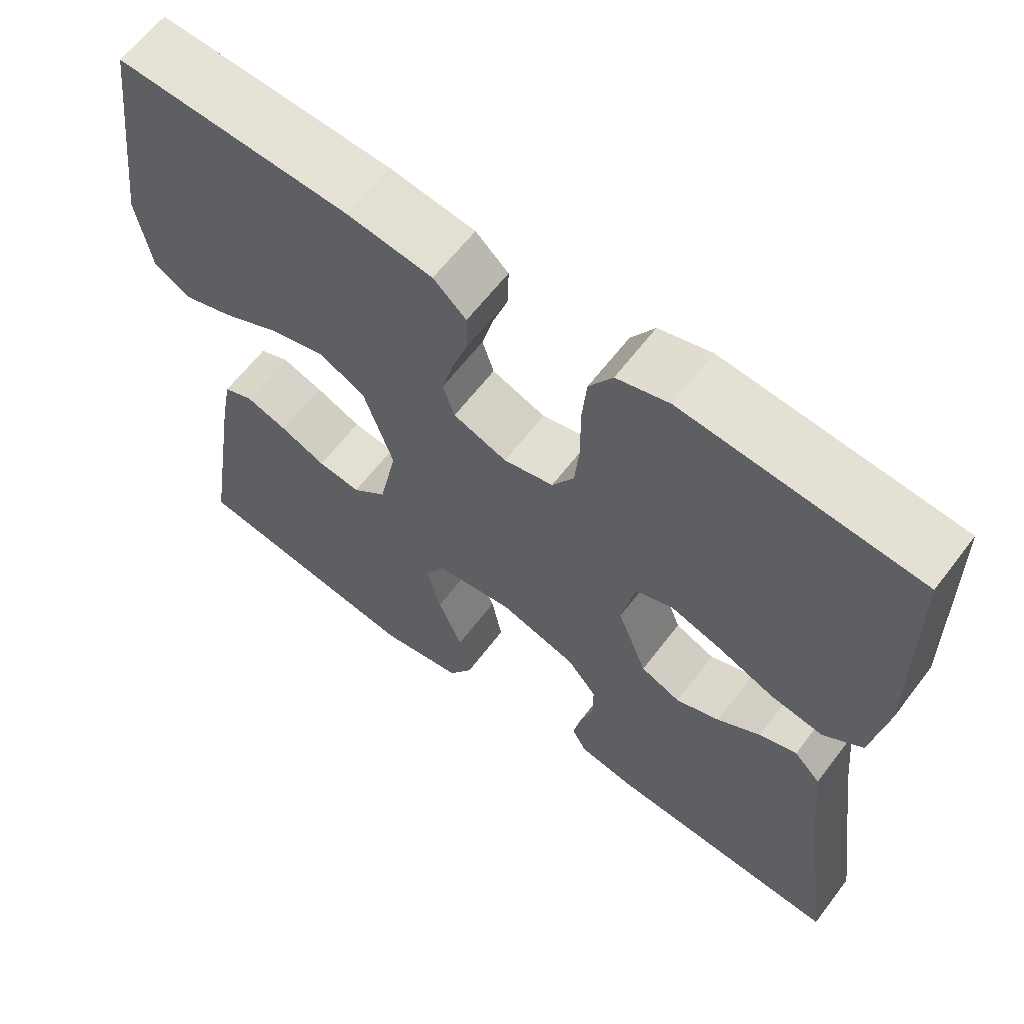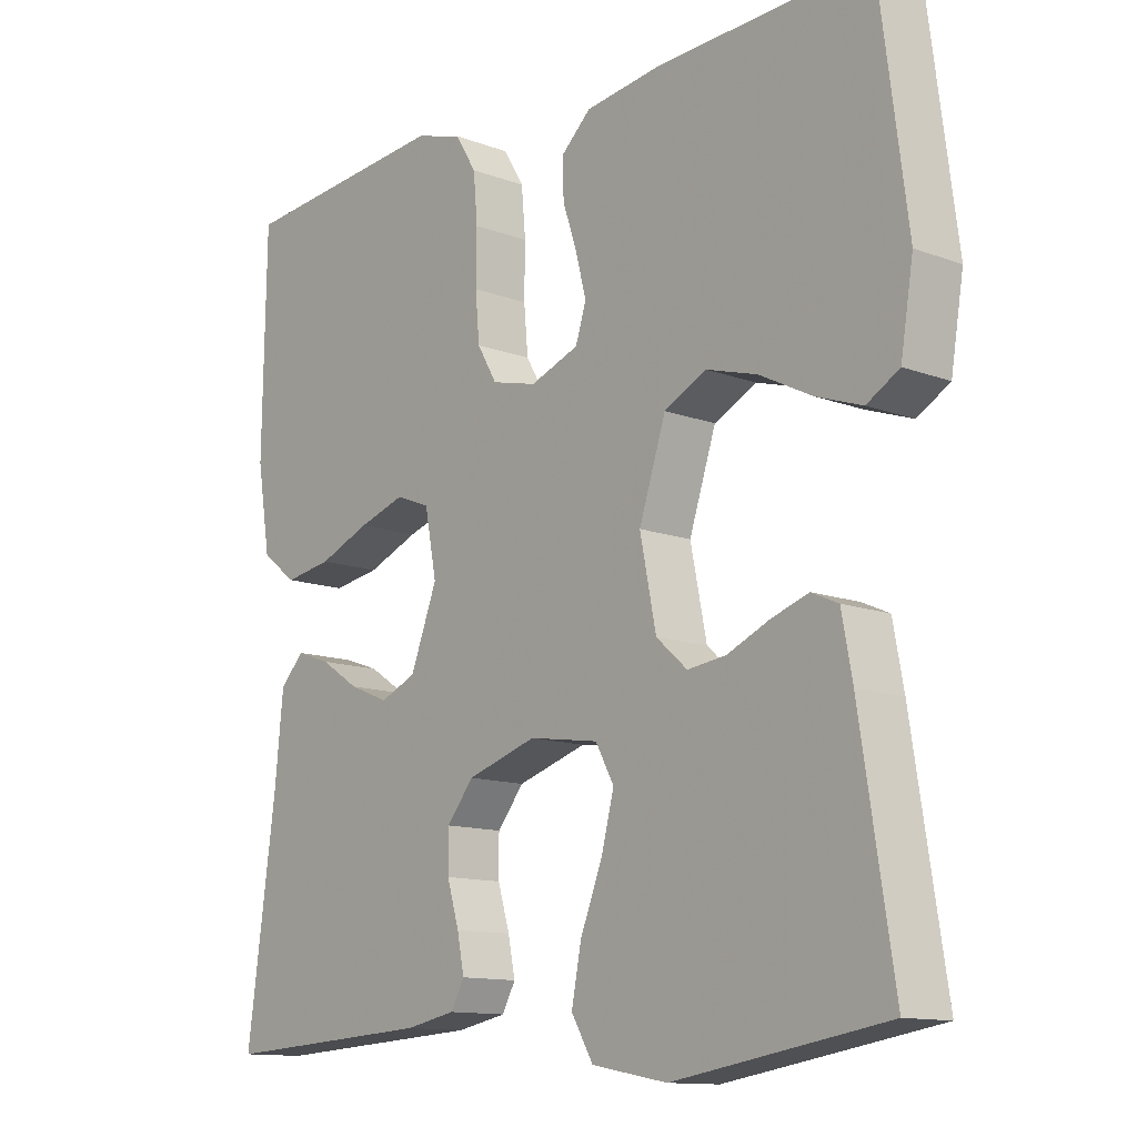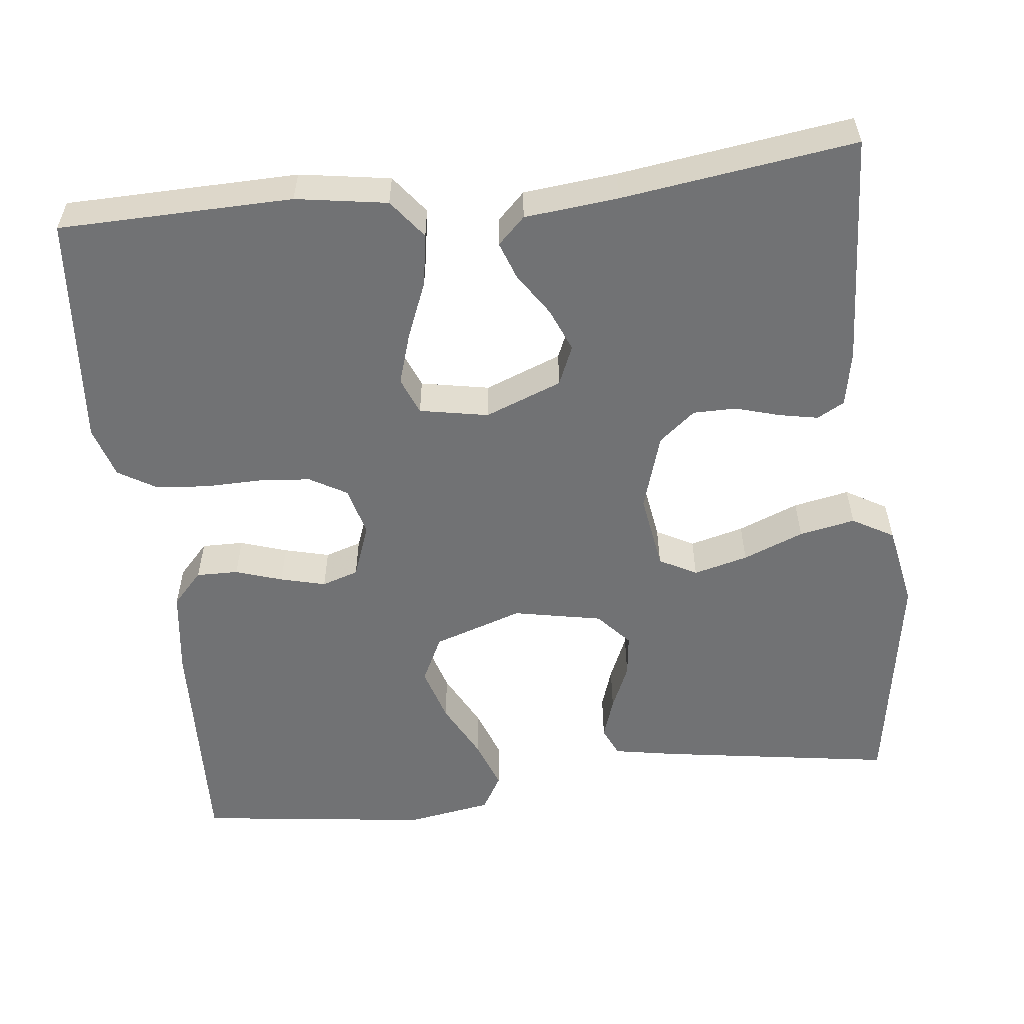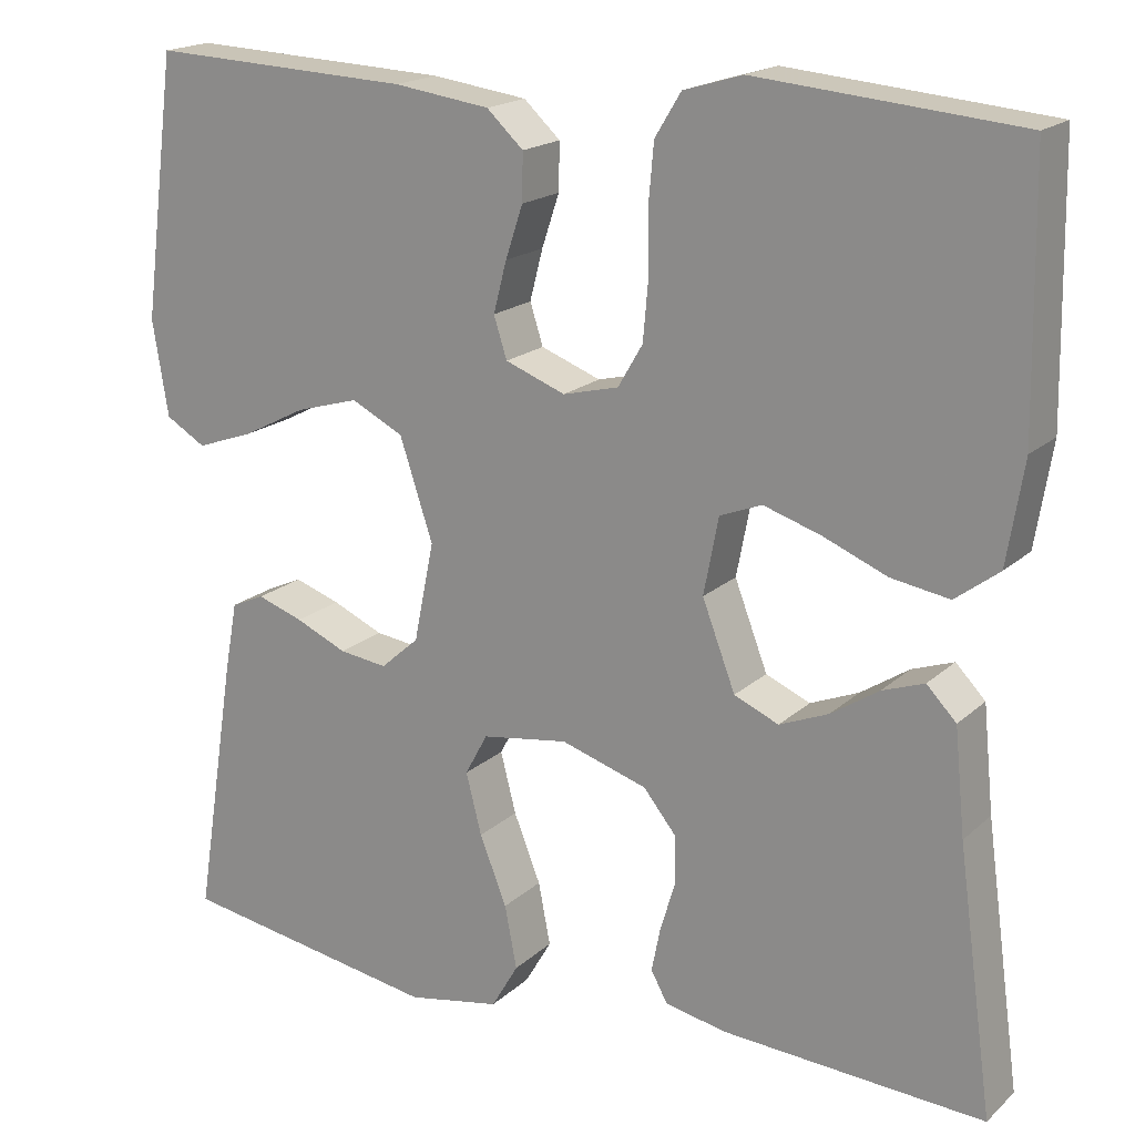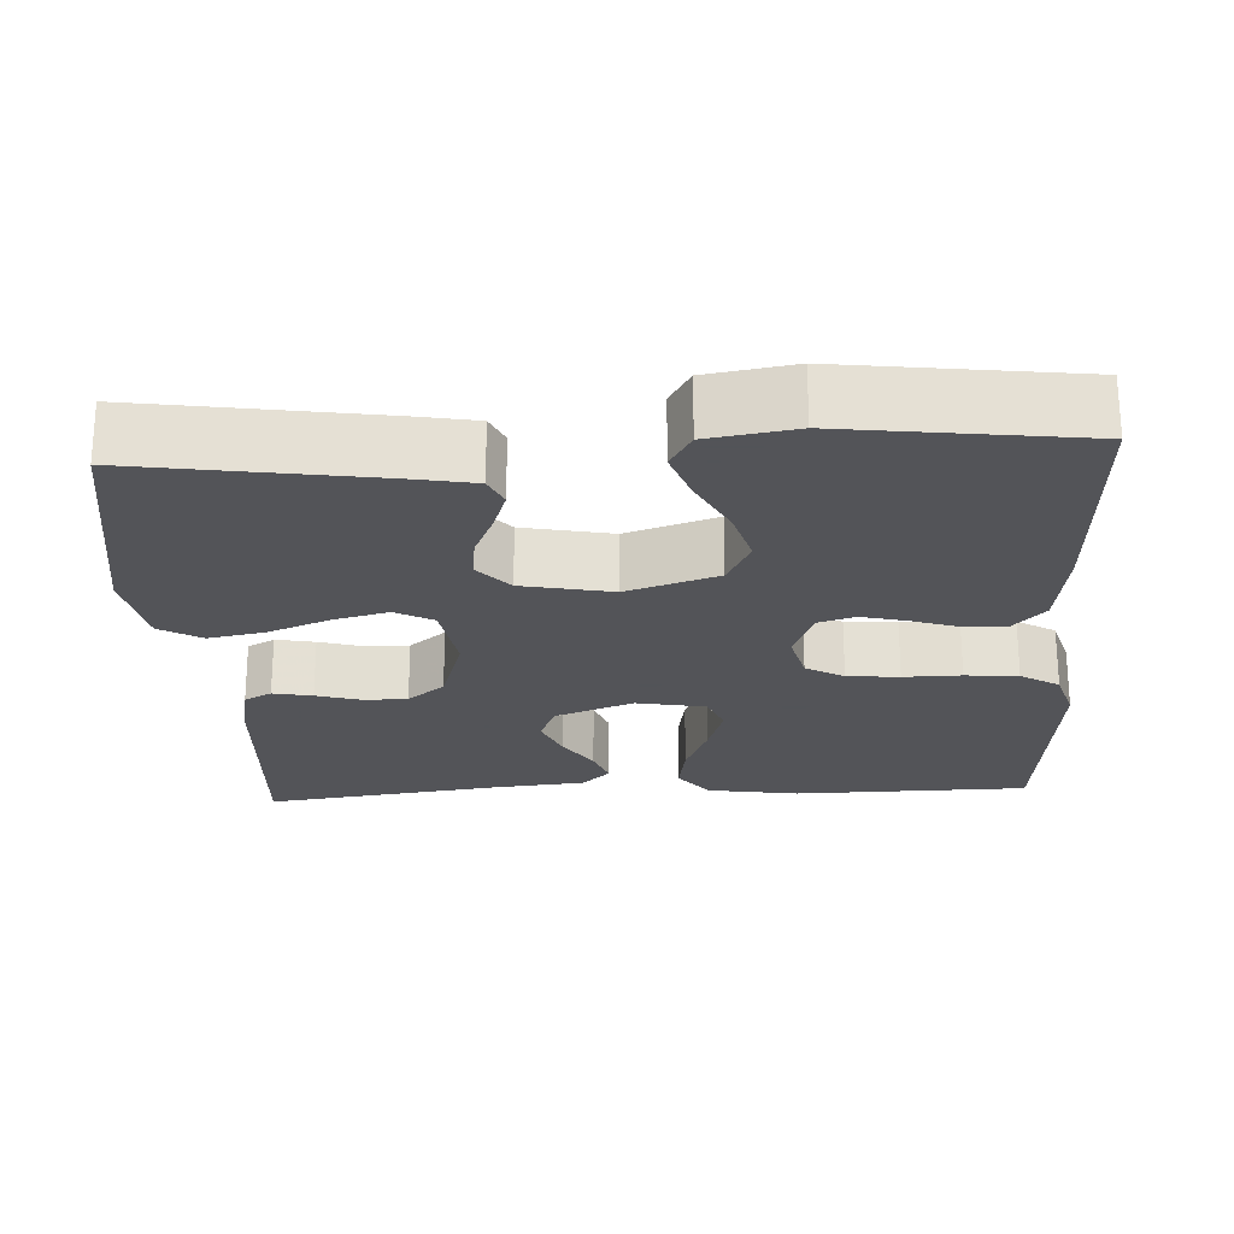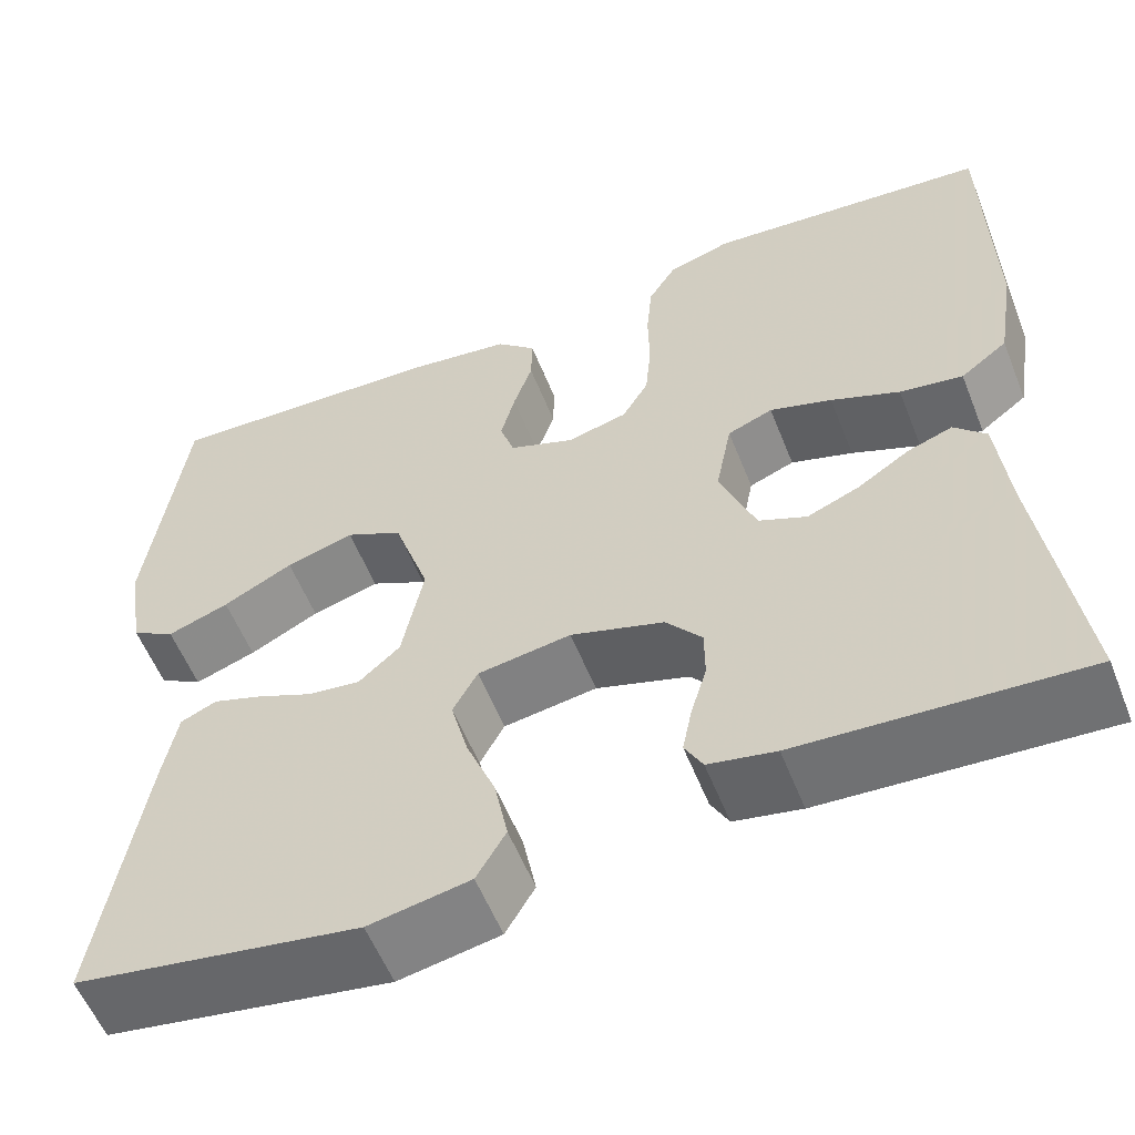
<metadata>
{"format":"obj","ext":"obj","renderer":"f3d","projection":"perspective","resolution":1024,"background":"white","views":[{"elev":63.0,"azim":37.3,"up":"+Z"},{"elev":-12.4,"azim":-131.2,"up":"+Z"},{"elev":-55.5,"azim":96.7,"up":"+Y"},{"elev":18.4,"azim":31.5,"up":"+Z"},{"elev":-23.4,"azim":-86.9,"up":"+Y"},{"elev":-56.9,"azim":21.6,"up":"+Z"}]}
</metadata>
<code>
v -0.5 0.07 -0.5
v -0.453 0.07 -0.2
v -0.438 0.07 -0.119
v -0.4 0.07 -0.102
v -0.347 0.07 -0.12
v -0.288 0.07 -0.146
v -0.233 0.07 -0.153
v -0.189 0.07 -0.114
v -0.166 0.07 0
v -0.204 0.07 0.115
v -0.264 0.07 0.145
v -0.336 0.07 0.124
v -0.41 0.07 0.086
v -0.475 0.07 0.063
v -0.521 0.07 0.09
v -0.539 0.07 0.2
v -0.5 0.07 0.5
v -0.2 0.07 0.487
v -0.09 0.07 0.472
v -0.048 0.07 0.433
v -0.049 0.07 0.379
v -0.069 0.07 0.319
v -0.084 0.07 0.261
v -0.069 0.07 0.214
v 0 0.07 0.188
v 0.064 0.07 0.204
v 0.092 0.07 0.252
v 0.098 0.07 0.318
v 0.097 0.07 0.391
v 0.103 0.07 0.458
v 0.133 0.07 0.507
v 0.2 0.07 0.527
v 0.5 0.07 0.5
v 0.505 0.07 0.2
v 0.486 0.07 0.083
v 0.436 0.07 0.045
v 0.369 0.07 0.056
v 0.296 0.07 0.086
v 0.23 0.07 0.107
v 0.182 0.07 0.088
v 0.165 0.07 0
v 0.203 0.07 -0.099
v 0.254 0.07 -0.121
v 0.31 0.07 -0.098
v 0.365 0.07 -0.062
v 0.413 0.07 -0.045
v 0.447 0.07 -0.08
v 0.459 0.07 -0.2
v 0.5 0.07 -0.5
v 0.2 0.07 -0.482
v 0.129 0.07 -0.468
v 0.11 0.07 -0.433
v 0.12 0.07 -0.383
v 0.137 0.07 -0.326
v 0.137 0.07 -0.271
v 0.099 0.07 -0.224
v 0 0.07 -0.193
v -0.099 0.07 -0.208
v -0.125 0.07 -0.256
v -0.107 0.07 -0.326
v -0.076 0.07 -0.404
v -0.062 0.07 -0.476
v -0.093 0.07 -0.529
v -0.2 0.07 -0.549
v -0.5 0 -0.5
v -0.453 0 -0.2
v -0.438 0 -0.119
v -0.4 0 -0.102
v -0.347 0 -0.12
v -0.288 0 -0.146
v -0.233 0 -0.153
v -0.189 0 -0.114
v -0.166 0 0
v -0.204 0 0.115
v -0.264 0 0.145
v -0.336 0 0.124
v -0.41 0 0.086
v -0.475 0 0.063
v -0.521 0 0.09
v -0.539 0 0.2
v -0.5 0 0.5
v -0.2 0 0.487
v -0.09 0 0.472
v -0.048 0 0.433
v -0.049 0 0.379
v -0.069 0 0.319
v -0.084 0 0.261
v -0.069 0 0.214
v 0 0 0.188
v 0.064 0 0.204
v 0.092 0 0.252
v 0.098 0 0.318
v 0.097 0 0.391
v 0.103 0 0.458
v 0.133 0 0.507
v 0.2 0 0.527
v 0.5 0 0.5
v 0.505 0 0.2
v 0.486 0 0.083
v 0.436 0 0.045
v 0.369 0 0.056
v 0.296 0 0.086
v 0.23 0 0.107
v 0.182 0 0.088
v 0.165 0 0
v 0.203 0 -0.099
v 0.254 0 -0.121
v 0.31 0 -0.098
v 0.365 0 -0.062
v 0.413 0 -0.045
v 0.447 0 -0.08
v 0.459 0 -0.2
v 0.5 0 -0.5
v 0.2 0 -0.482
v 0.129 0 -0.468
v 0.11 0 -0.433
v 0.12 0 -0.383
v 0.137 0 -0.326
v 0.137 0 -0.271
v 0.099 0 -0.224
v 0 0 -0.193
v -0.099 0 -0.208
v -0.125 0 -0.256
v -0.107 0 -0.326
v -0.076 0 -0.404
v -0.062 0 -0.476
v -0.093 0 -0.529
v -0.2 0 -0.549
f 4 5 6
f 3 4 6
f 2 3 6
f 1 2 6
f 64 1 6
f 63 64 6
f 62 63 6
f 61 62 6
f 60 61 6
f 59 60 6 7
f 58 59 7 8
f 57 58 8 9
f 56 57 9 10
f 52 53 54
f 51 52 54
f 50 51 54
f 49 50 54
f 48 49 54
f 48 54 55
f 47 48 55
f 46 47 55
f 45 46 55
f 44 45 55
f 43 44 55 56
f 36 37 38
f 35 36 38
f 34 35 38
f 33 34 38
f 32 33 38
f 31 32 38
f 30 31 38
f 29 30 38
f 28 29 38
f 27 28 38 39
f 26 27 39 40
f 20 21 22
f 19 20 22
f 18 19 22
f 17 18 22
f 16 17 22
f 15 16 22
f 14 15 22
f 13 14 22
f 12 13 22
f 11 12 22 23
f 10 11 23 24
f 42 43 56
f 10 24 25
f 56 10 25
f 42 56 25
f 41 42 25
f 25 26 40 41
f 70 69 68
f 70 68 67
f 70 67 66
f 70 66 65
f 70 65 128
f 70 128 127
f 70 127 126
f 70 126 125
f 70 125 124
f 71 70 124 123
f 72 71 123 122
f 73 72 122 121
f 74 73 121 120
f 118 117 116
f 118 116 115
f 118 115 114
f 118 114 113
f 118 113 112
f 119 118 112
f 119 112 111
f 119 111 110
f 119 110 109
f 119 109 108
f 120 119 108 107
f 102 101 100
f 102 100 99
f 102 99 98
f 102 98 97
f 102 97 96
f 102 96 95
f 102 95 94
f 102 94 93
f 102 93 92
f 103 102 92 91
f 104 103 91 90
f 86 85 84
f 86 84 83
f 86 83 82
f 86 82 81
f 86 81 80
f 86 80 79
f 86 79 78
f 86 78 77
f 86 77 76
f 87 86 76 75
f 88 87 75 74
f 120 107 106
f 89 88 74
f 89 74 120
f 89 120 106
f 89 106 105
f 105 104 90 89
f 1 65 66 2
f 2 66 67 3
f 3 67 68 4
f 4 68 69 5
f 5 69 70 6
f 6 70 71 7
f 7 71 72 8
f 8 72 73 9
f 9 73 74 10
f 10 74 75 11
f 11 75 76 12
f 12 76 77 13
f 13 77 78 14
f 14 78 79 15
f 15 79 80 16
f 16 80 81 17
f 17 81 82 18
f 18 82 83 19
f 19 83 84 20
f 20 84 85 21
f 21 85 86 22
f 22 86 87 23
f 23 87 88 24
f 24 88 89 25
f 25 89 90 26
f 26 90 91 27
f 27 91 92 28
f 28 92 93 29
f 29 93 94 30
f 30 94 95 31
f 31 95 96 32
f 32 96 97 33
f 33 97 98 34
f 34 98 99 35
f 35 99 100 36
f 36 100 101 37
f 37 101 102 38
f 38 102 103 39
f 39 103 104 40
f 40 104 105 41
f 41 105 106 42
f 42 106 107 43
f 43 107 108 44
f 44 108 109 45
f 45 109 110 46
f 46 110 111 47
f 47 111 112 48
f 48 112 113 49
f 49 113 114 50
f 50 114 115 51
f 51 115 116 52
f 52 116 117 53
f 53 117 118 54
f 54 118 119 55
f 55 119 120 56
f 56 120 121 57
f 57 121 122 58
f 58 122 123 59
f 59 123 124 60
f 60 124 125 61
f 61 125 126 62
f 62 126 127 63
f 63 127 128 64
f 64 128 65 1

</code>
